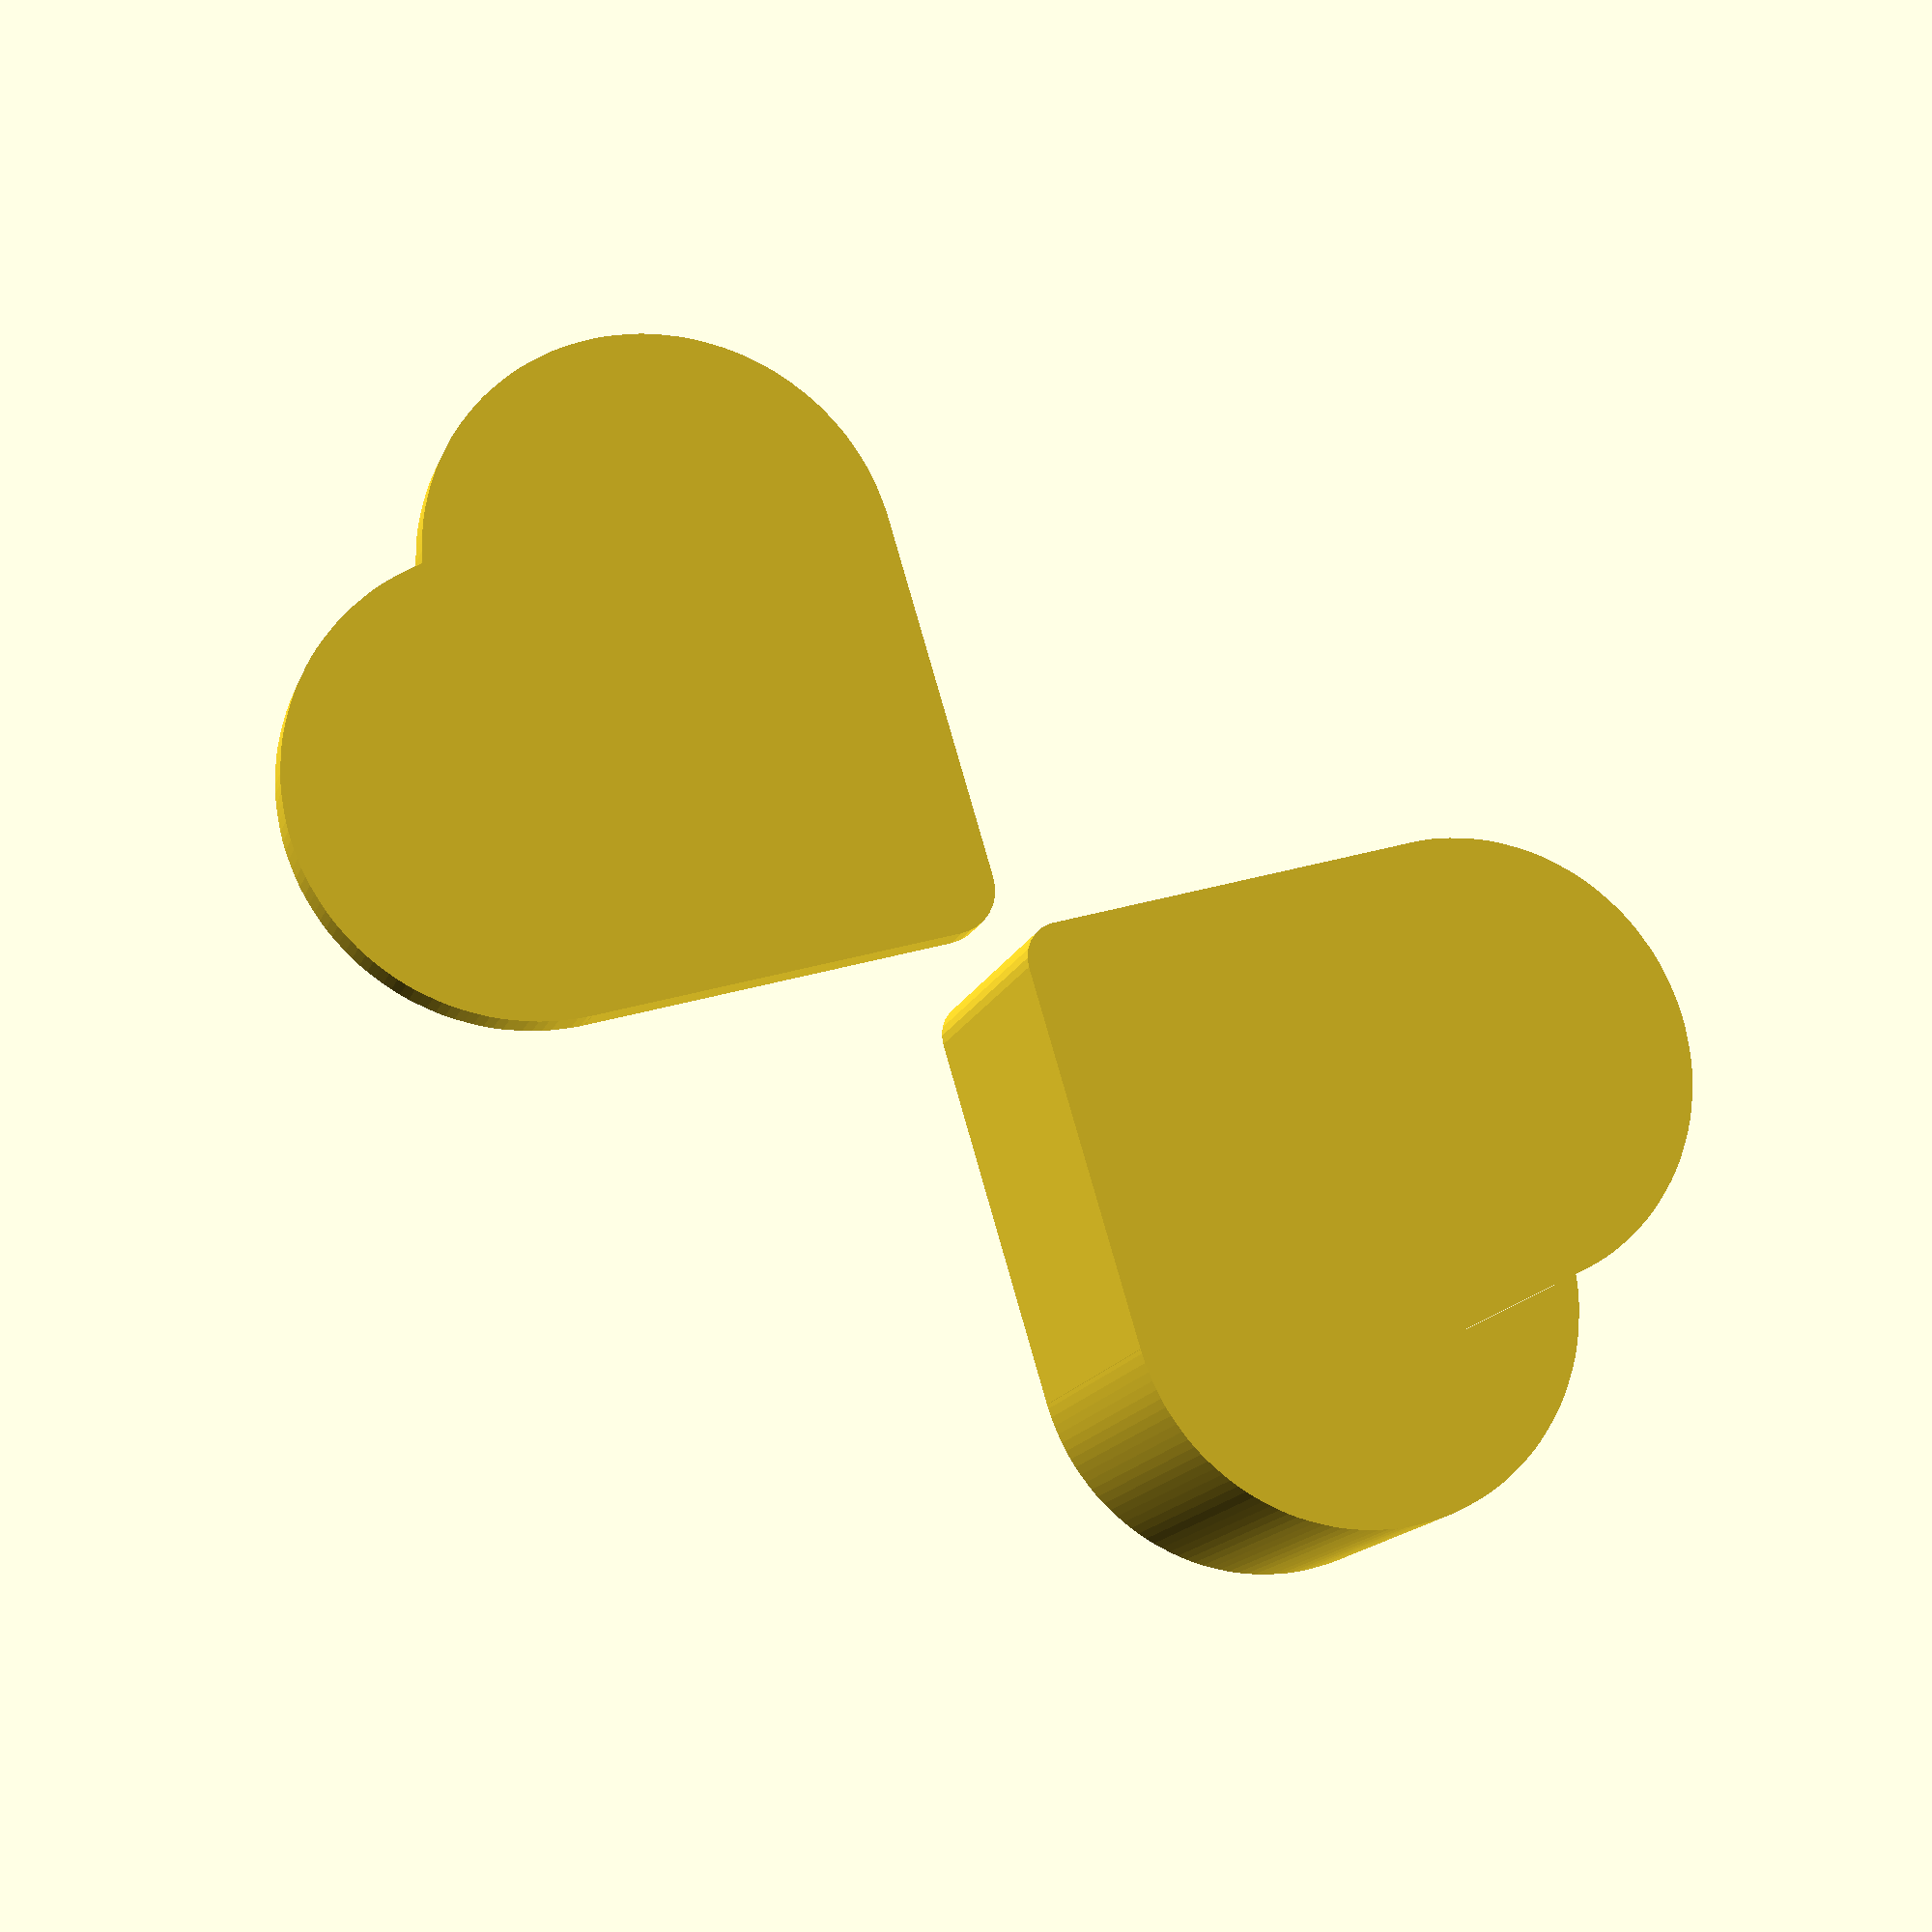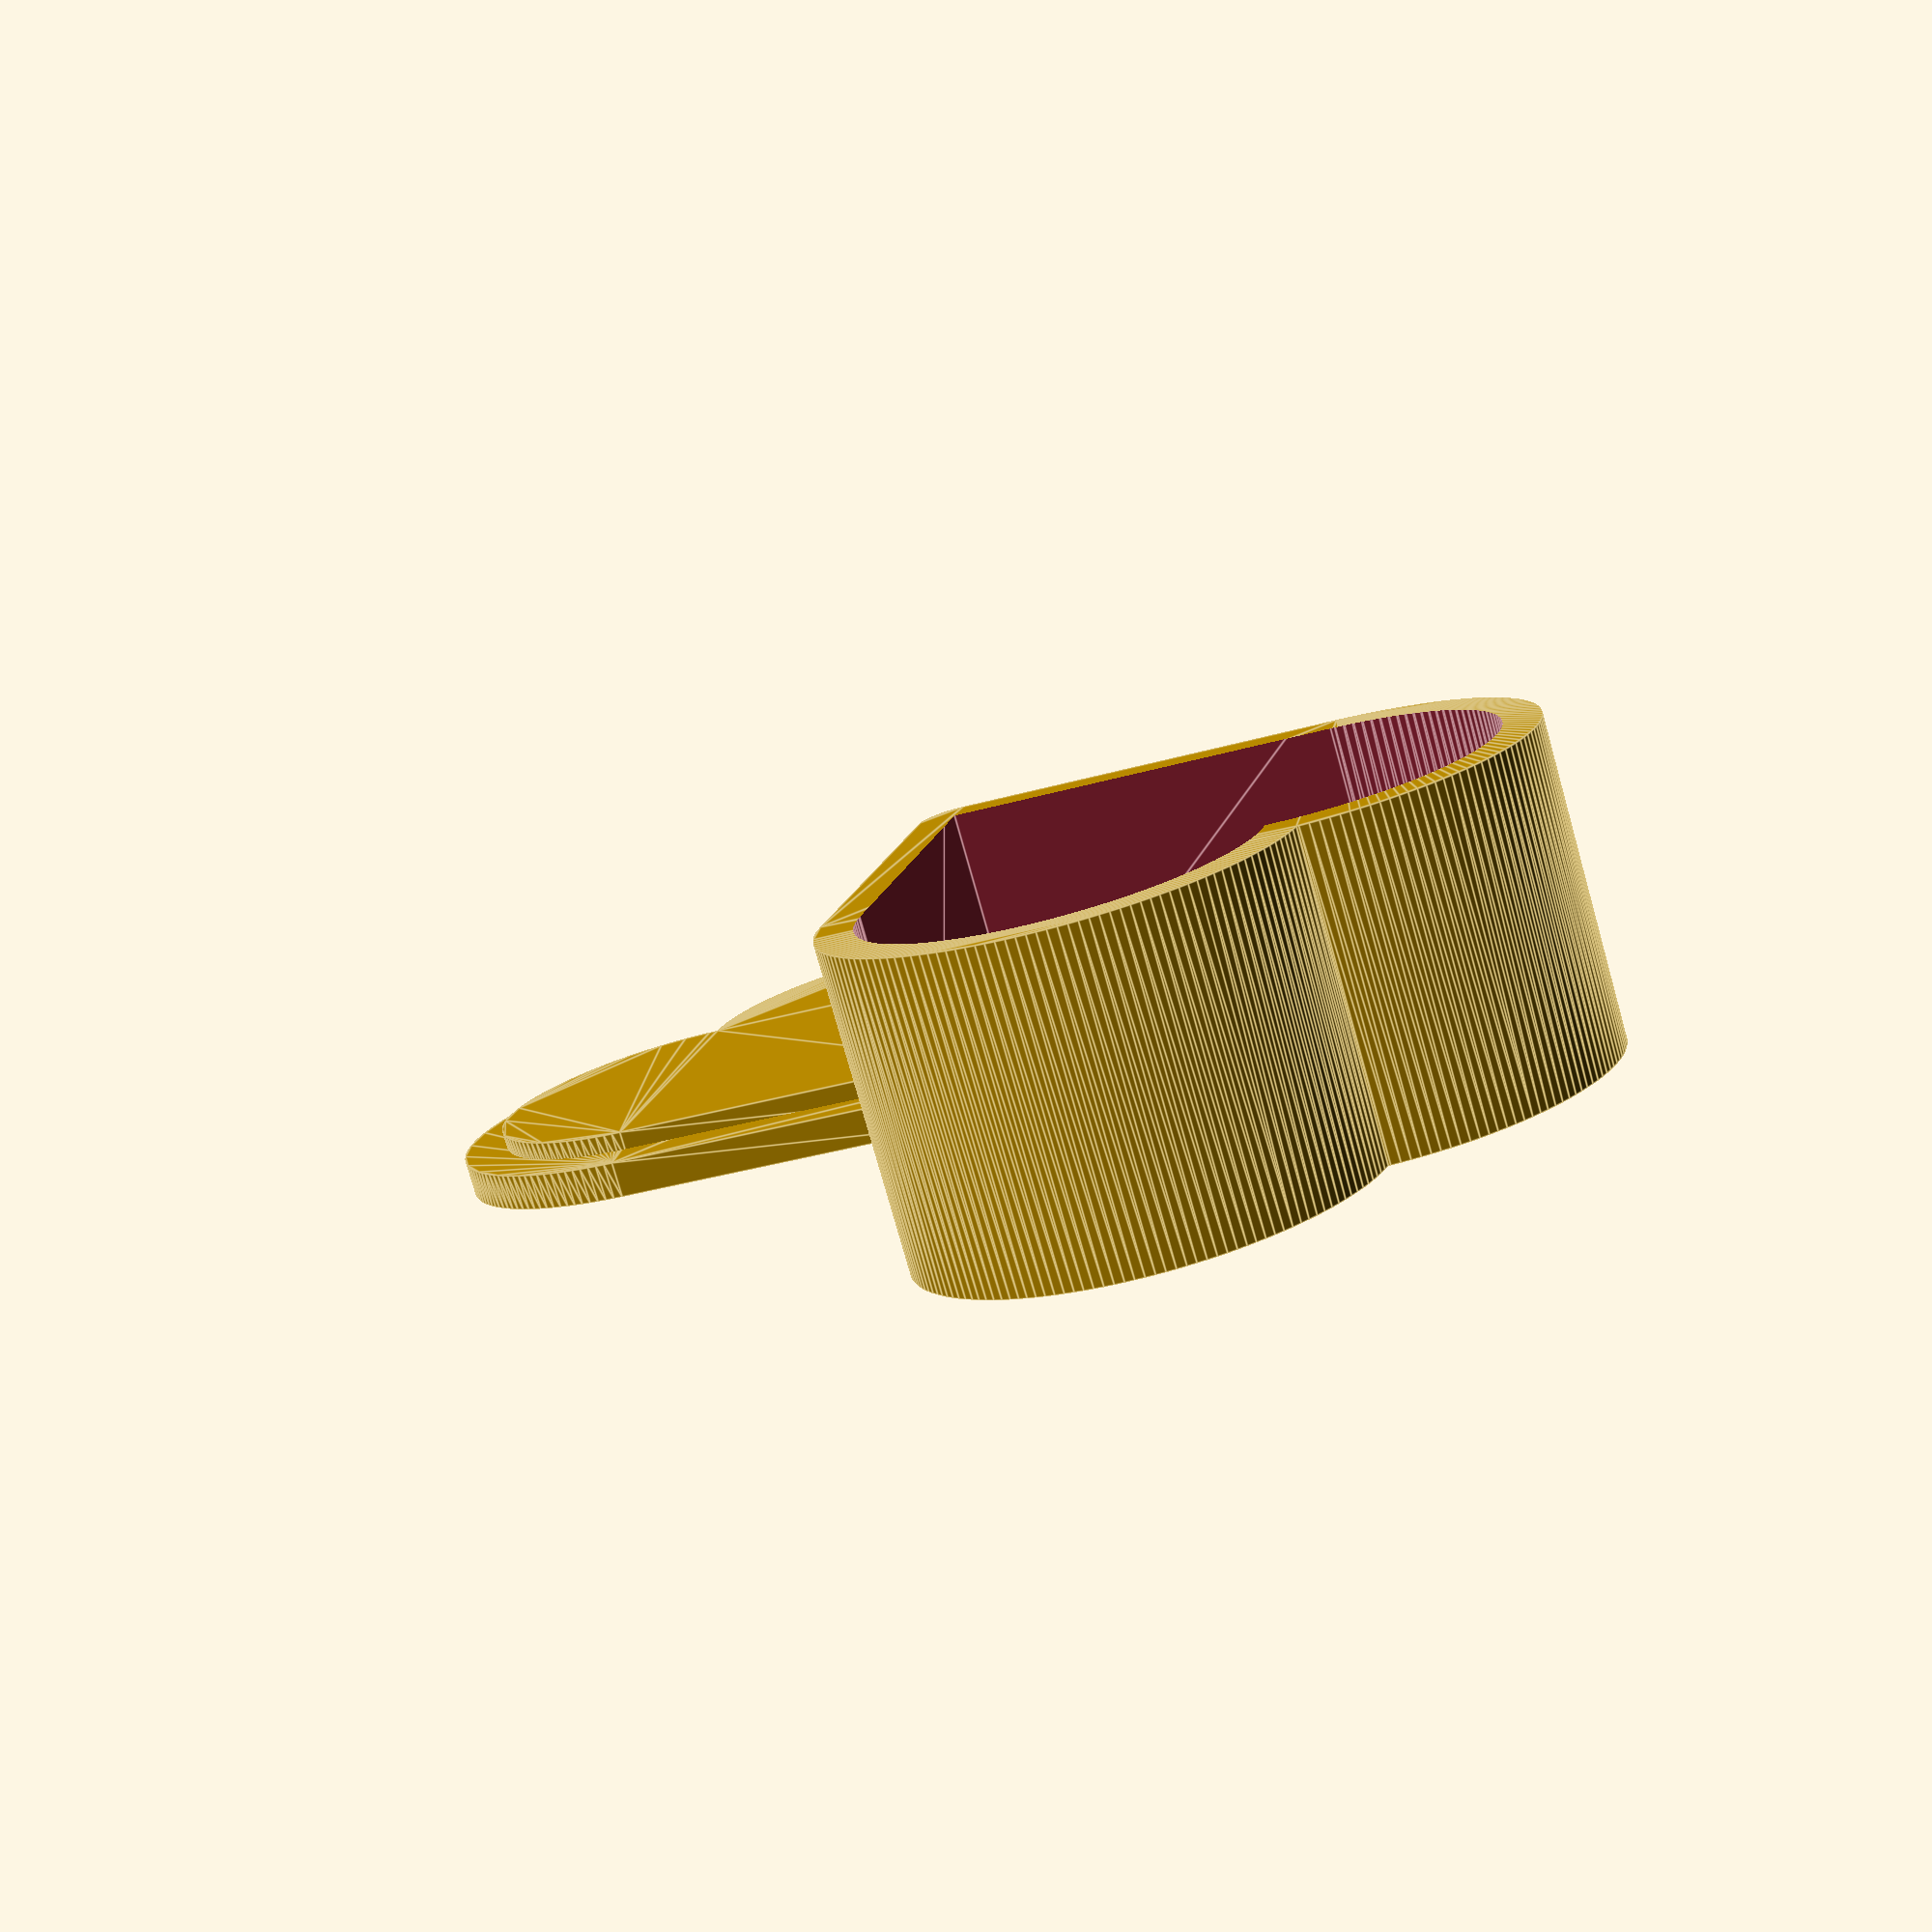
<openscad>

module heart(s,h) {
    linear_extrude(height=h) {
      union() {
        square(s,s);
        translate([s/2,s,0]) circle(s/2);
        translate([s,s/2,0]) circle(s/2);
    }
  }
}

module heart_box(s,h,f) {
  union() {
    difference() {
       minkowski(){
          heart(s+f,h);
          cylinder(r=2,h=2);
     }
    translate([0,0,2]) heart(s+f,h+2);
  }

  rotate([0,0,180]) translate ([5,5,0]) 
//  rotate([180,0,90]) translate ([f,f,-h-2])  // to fit over box to check
 {
       minkowski(){
         heart(s,1);
         cylinder(r=2+f,h=1);
      }
      translate([0,0,1]) heart(s,2);
  }
 }
}

$fa = 0.01;
$fs = 0.5;
heart_box(20,15,0.5);
</openscad>
<views>
elev=15.0 azim=196.5 roll=164.7 proj=p view=solid
elev=77.7 azim=103.3 roll=15.7 proj=p view=edges
</views>
